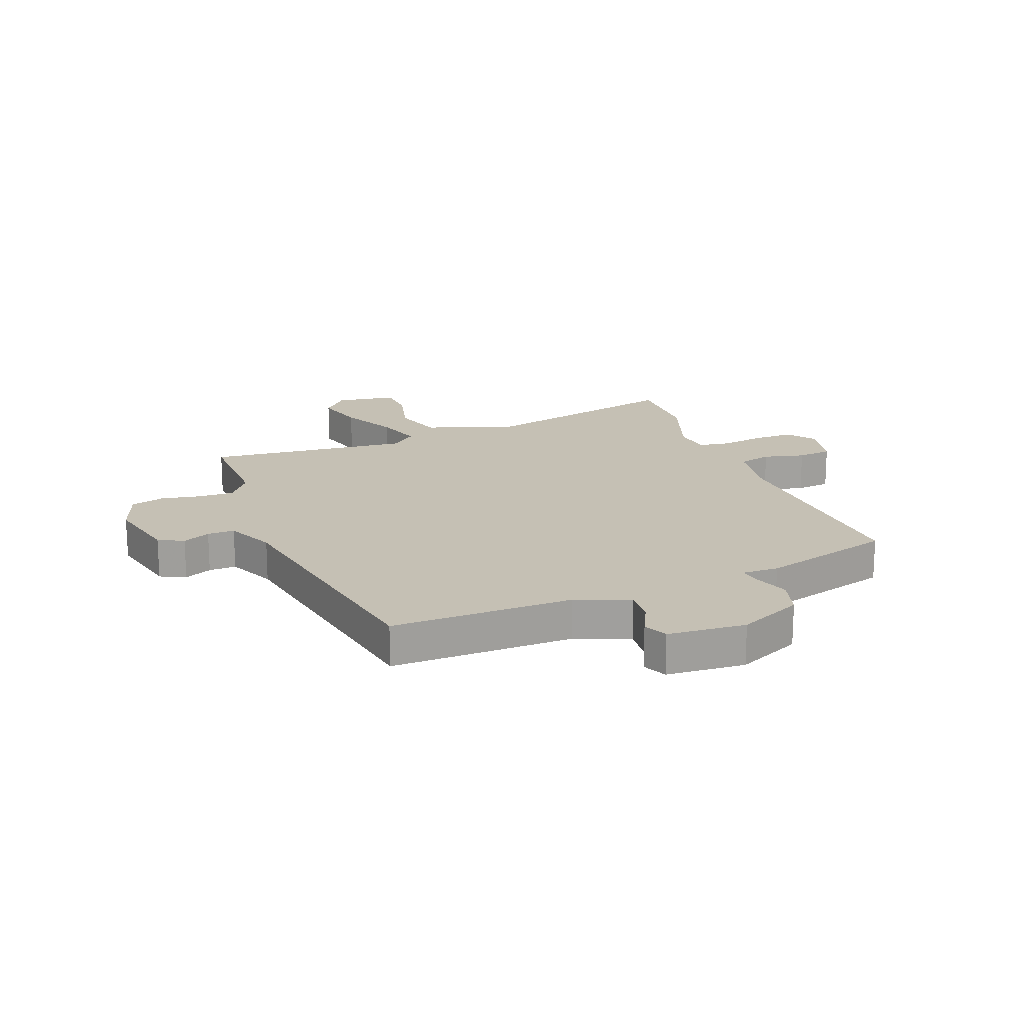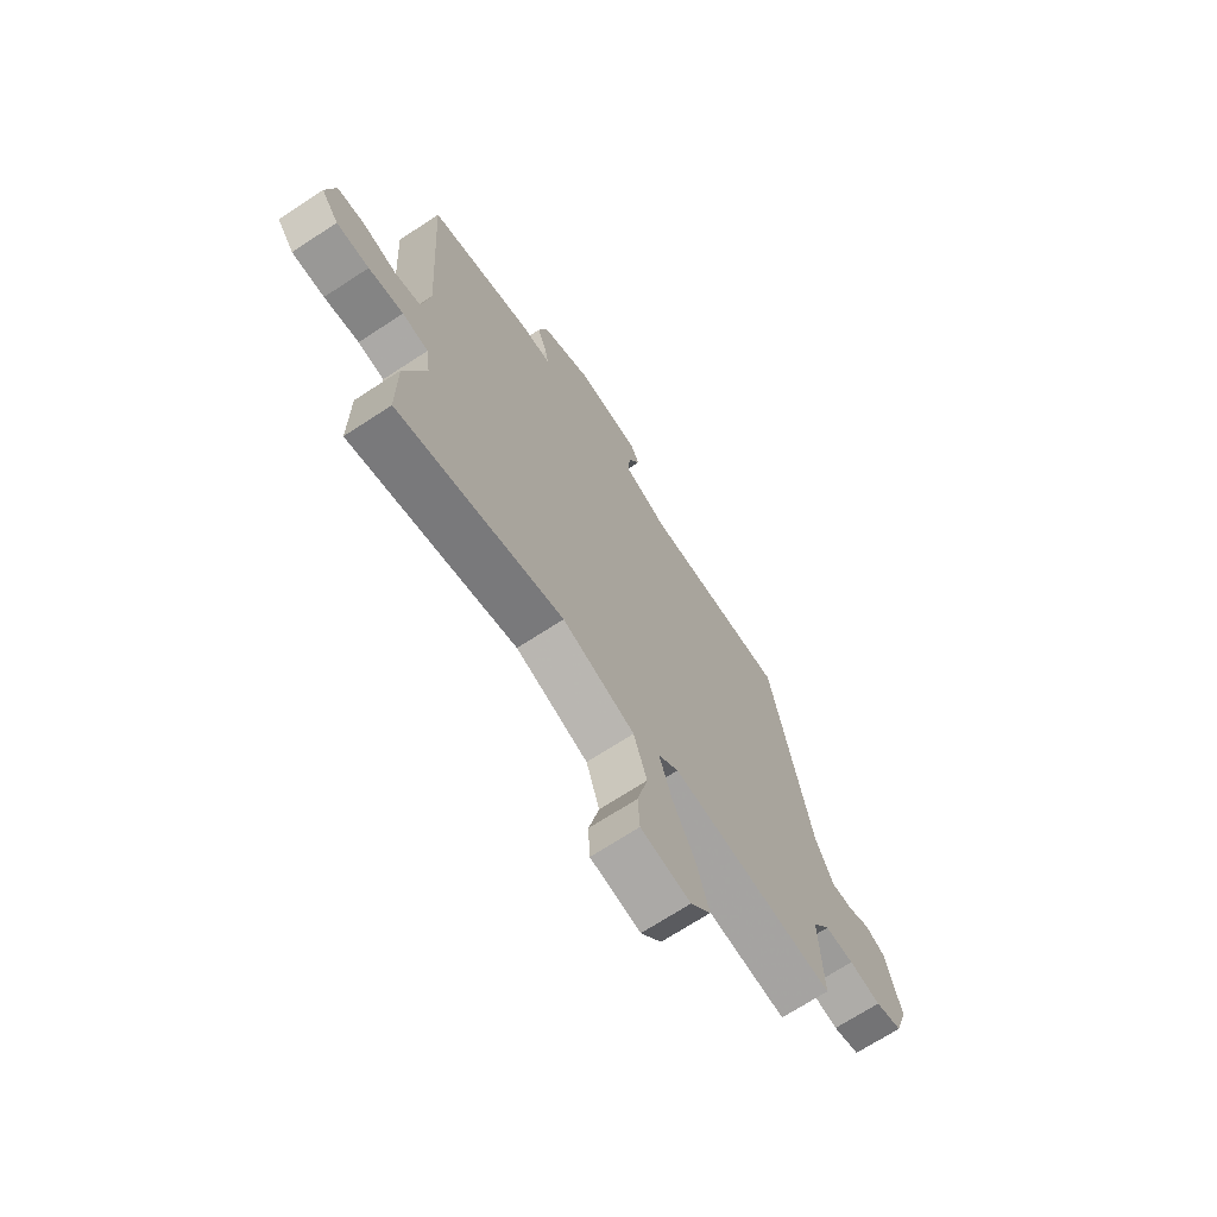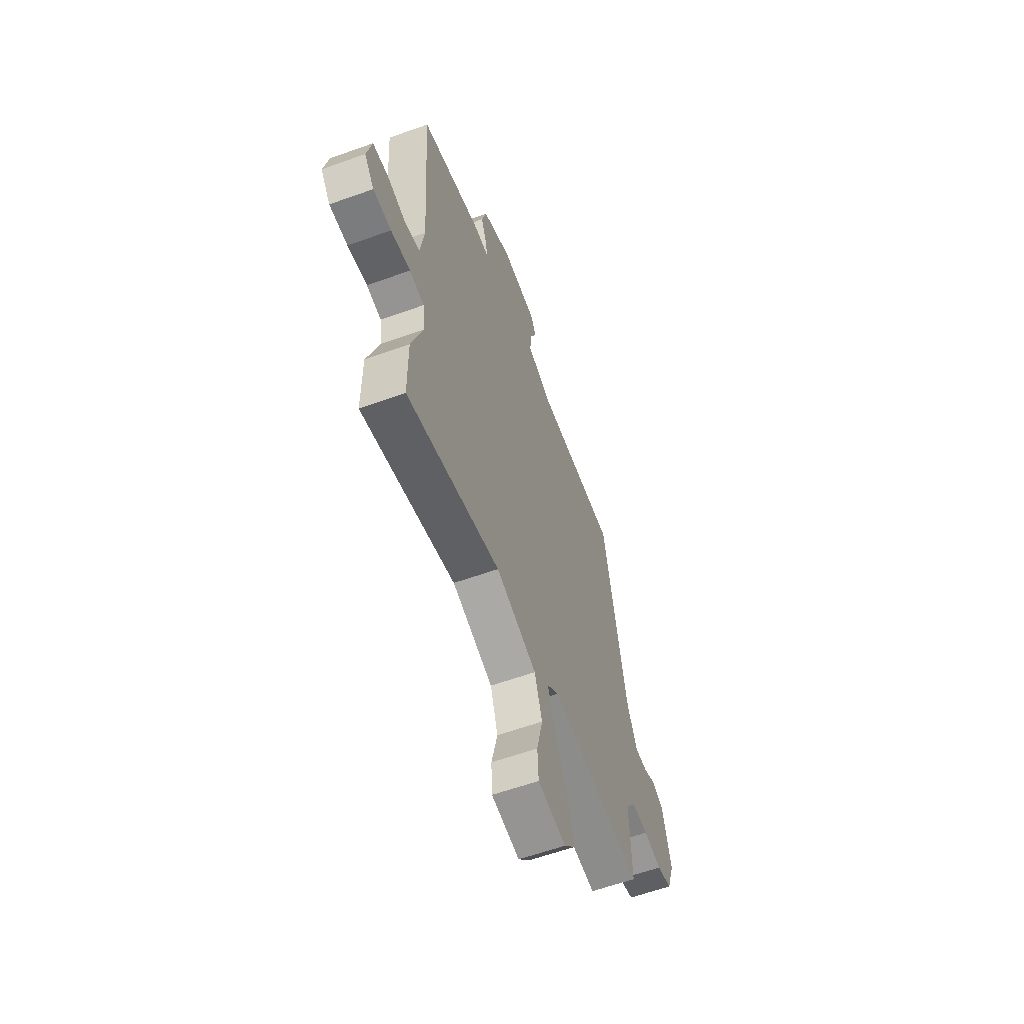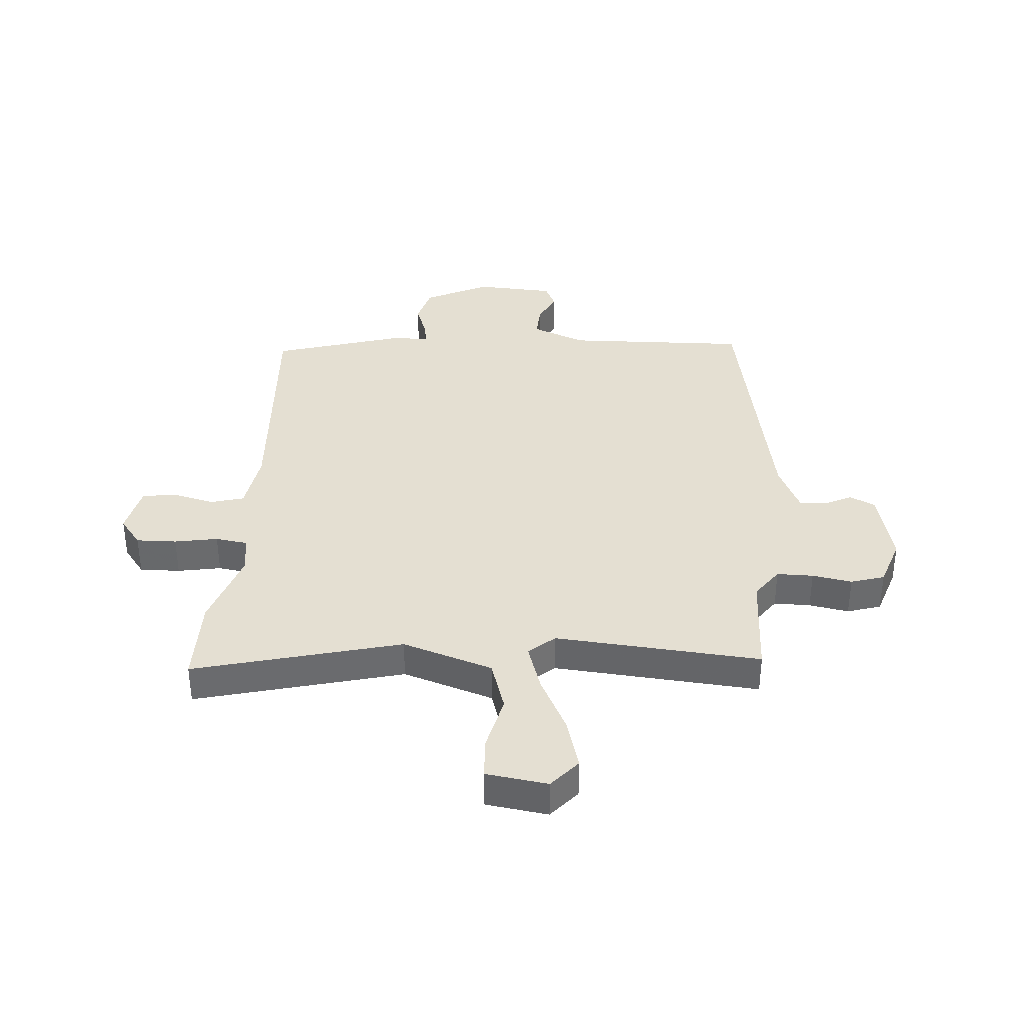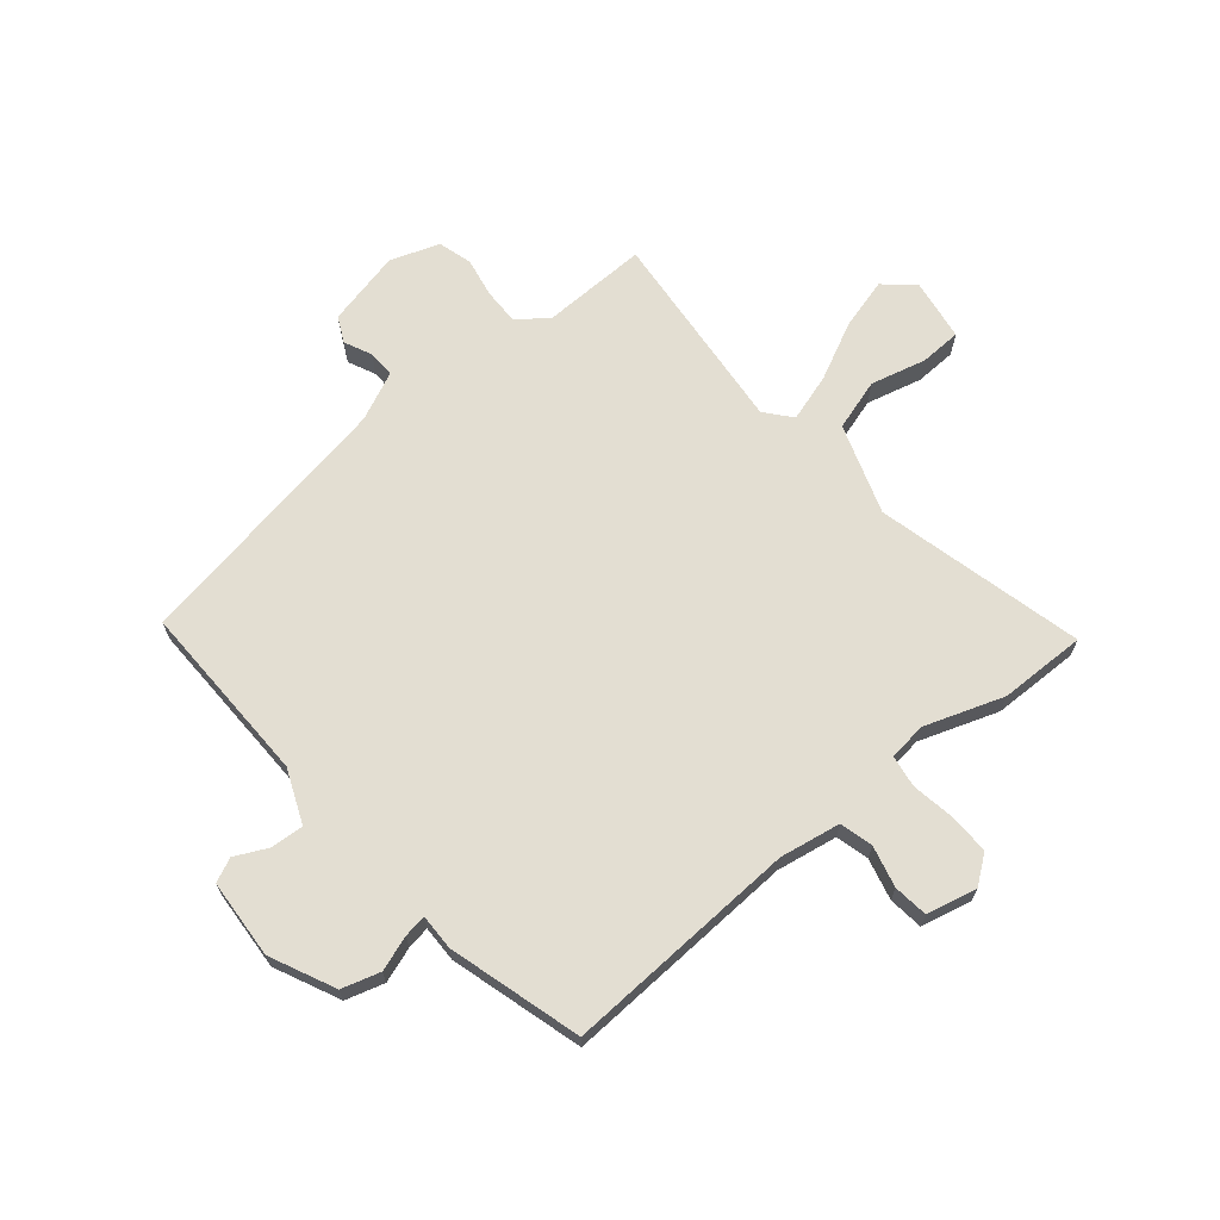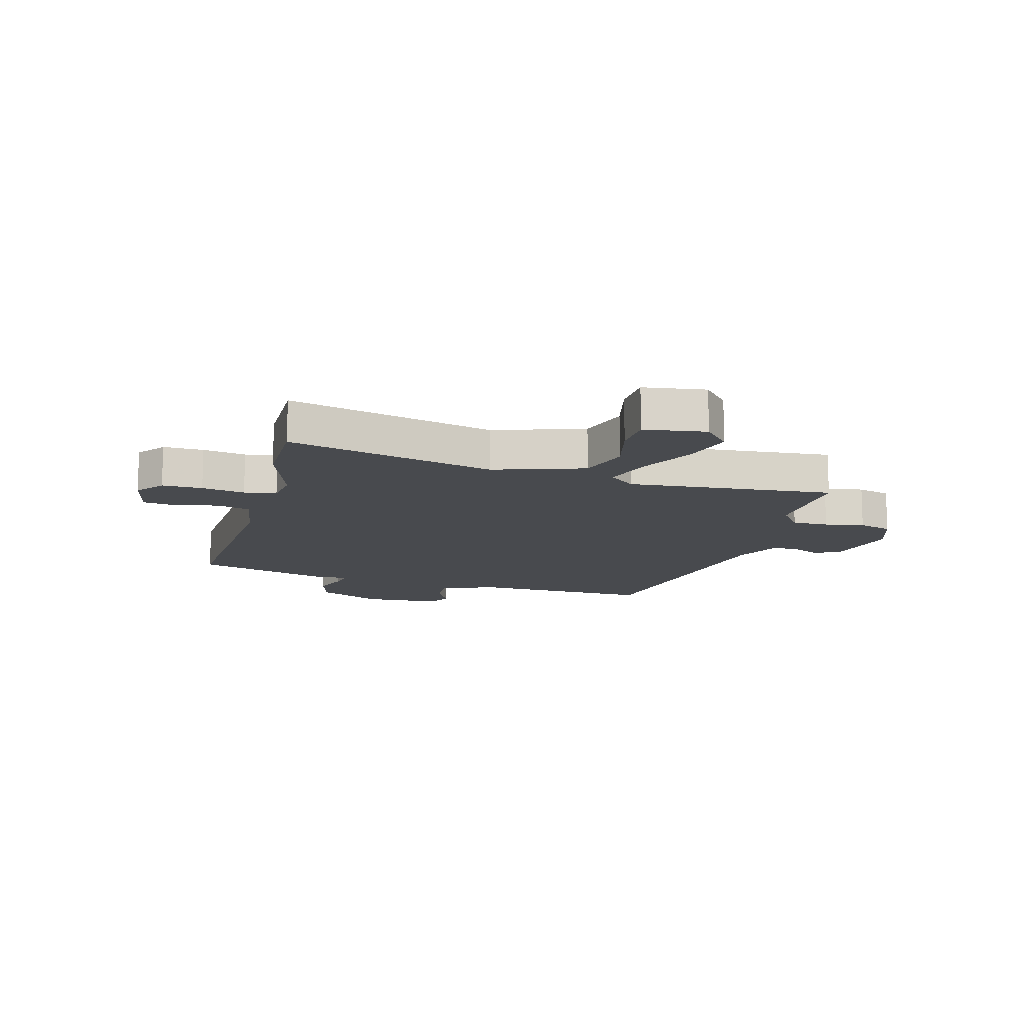
<metadata>
{"format":"obj","ext":"obj","renderer":"f3d","projection":"perspective","resolution":1024,"background":"white","views":[{"elev":18.4,"azim":-20.0,"up":"+Y"},{"elev":-69.8,"azim":123.2,"up":"+Z"},{"elev":-60.1,"azim":110.2,"up":"+Z"},{"elev":37.1,"azim":-175.5,"up":"+Y"},{"elev":67.6,"azim":51.1,"up":"+Y"},{"elev":-13.1,"azim":165.3,"up":"+Y"}]}
</metadata>
<code>
v -0.441 0.07 0.511
v -0.12 0.07 0.5
v -0.025 0.07 0.538
v -0.028 0.07 0.596
v -0.055 0.07 0.654
v -0.035 0.07 0.696
v 0.104 0.07 0.703
v 0.217 0.07 0.648
v 0.236 0.07 0.58
v 0.214 0.07 0.519
v 0.207 0.07 0.479
v 0.271 0.07 0.479
v 0.503 0.07 0.409
v 0.477 0.07 -0.005
v 0.494 0.07 -0.112
v 0.552 0.07 -0.128
v 0.625 0.07 -0.111
v 0.686 0.07 -0.119
v 0.705 0.07 -0.208
v 0.667 0.07 -0.257
v 0.596 0.07 -0.255
v 0.52 0.07 -0.241
v 0.463 0.07 -0.249
v 0.454 0.07 -0.316
v 0.5 0.07 -0.455
v 0.5 0.07 -0.608
v 0.136 0.07 -0.513
v -0.023 0.07 -0.564
v -0.052 0.07 -0.654
v -0.029 0.07 -0.752
v -0.033 0.07 -0.825
v -0.142 0.07 -0.84
v -0.187 0.07 -0.788
v -0.161 0.07 -0.698
v -0.11 0.07 -0.598
v -0.083 0.07 -0.515
v -0.128 0.07 -0.476
v -0.49 0.07 -0.504
v -0.483 0.07 -0.318
v -0.522 0.07 -0.264
v -0.586 0.07 -0.264
v -0.656 0.07 -0.276
v -0.715 0.07 -0.258
v -0.744 0.07 -0.171
v -0.711 0.07 -0.038
v -0.666 0.07 -0.017
v -0.618 0.07 -0.04
v -0.57 0.07 -0.042
v -0.53 0.07 0.043
v -0.441 0 0.511
v -0.12 0 0.5
v -0.025 0 0.538
v -0.028 0 0.596
v -0.055 0 0.654
v -0.035 0 0.696
v 0.104 0 0.703
v 0.217 0 0.648
v 0.236 0 0.58
v 0.214 0 0.519
v 0.207 0 0.479
v 0.271 0 0.479
v 0.503 0 0.409
v 0.477 0 -0.005
v 0.494 0 -0.112
v 0.552 0 -0.128
v 0.625 0 -0.111
v 0.686 0 -0.119
v 0.705 0 -0.208
v 0.667 0 -0.257
v 0.596 0 -0.255
v 0.52 0 -0.241
v 0.463 0 -0.249
v 0.454 0 -0.316
v 0.5 0 -0.455
v 0.5 0 -0.608
v 0.136 0 -0.513
v -0.023 0 -0.564
v -0.052 0 -0.654
v -0.029 0 -0.752
v -0.033 0 -0.825
v -0.142 0 -0.84
v -0.187 0 -0.788
v -0.161 0 -0.698
v -0.11 0 -0.598
v -0.083 0 -0.515
v -0.128 0 -0.476
v -0.49 0 -0.504
v -0.483 0 -0.318
v -0.522 0 -0.264
v -0.586 0 -0.264
v -0.656 0 -0.276
v -0.715 0 -0.258
v -0.744 0 -0.171
v -0.711 0 -0.038
v -0.666 0 -0.017
v -0.618 0 -0.04
v -0.57 0 -0.042
v -0.53 0 0.043
f 45 46 47
f 44 45 47
f 43 44 47
f 42 43 47
f 41 42 47
f 40 41 47 48
f 39 40 48 49
f 37 38 39
f 33 34 35
f 32 33 35
f 31 32 35
f 30 31 35
f 29 30 35
f 28 29 35 36
f 27 28 36 37
f 24 25 26 27
f 49 1 2
f 39 49 2
f 37 39 2
f 27 37 2
f 24 27 2
f 23 24 2
f 20 21 22
f 19 20 22
f 18 19 22
f 17 18 22
f 16 17 22
f 11 12 13 14
f 11 14 15
f 8 9 10
f 7 8 10
f 6 7 10
f 5 6 10
f 4 5 10
f 3 4 10 11
f 2 3 11 15
f 15 16 22 23
f 2 15 23
f 96 95 94
f 96 94 93
f 96 93 92
f 96 92 91
f 96 91 90
f 97 96 90 89
f 98 97 89 88
f 88 87 86
f 84 83 82
f 84 82 81
f 84 81 80
f 84 80 79
f 84 79 78
f 85 84 78 77
f 86 85 77 76
f 76 75 74 73
f 51 50 98
f 51 98 88
f 51 88 86
f 51 86 76
f 51 76 73
f 51 73 72
f 71 70 69
f 71 69 68
f 71 68 67
f 71 67 66
f 71 66 65
f 63 62 61 60
f 64 63 60
f 59 58 57
f 59 57 56
f 59 56 55
f 59 55 54
f 59 54 53
f 60 59 53 52
f 64 60 52 51
f 72 71 65 64
f 72 64 51
f 1 50 51 2
f 2 51 52 3
f 3 52 53 4
f 4 53 54 5
f 5 54 55 6
f 6 55 56 7
f 7 56 57 8
f 8 57 58 9
f 9 58 59 10
f 10 59 60 11
f 11 60 61 12
f 12 61 62 13
f 13 62 63 14
f 14 63 64 15
f 15 64 65 16
f 16 65 66 17
f 17 66 67 18
f 18 67 68 19
f 19 68 69 20
f 20 69 70 21
f 21 70 71 22
f 22 71 72 23
f 23 72 73 24
f 24 73 74 25
f 25 74 75 26
f 26 75 76 27
f 27 76 77 28
f 28 77 78 29
f 29 78 79 30
f 30 79 80 31
f 31 80 81 32
f 32 81 82 33
f 33 82 83 34
f 34 83 84 35
f 35 84 85 36
f 36 85 86 37
f 37 86 87 38
f 38 87 88 39
f 39 88 89 40
f 40 89 90 41
f 41 90 91 42
f 42 91 92 43
f 43 92 93 44
f 44 93 94 45
f 45 94 95 46
f 46 95 96 47
f 47 96 97 48
f 48 97 98 49
f 49 98 50 1

</code>
